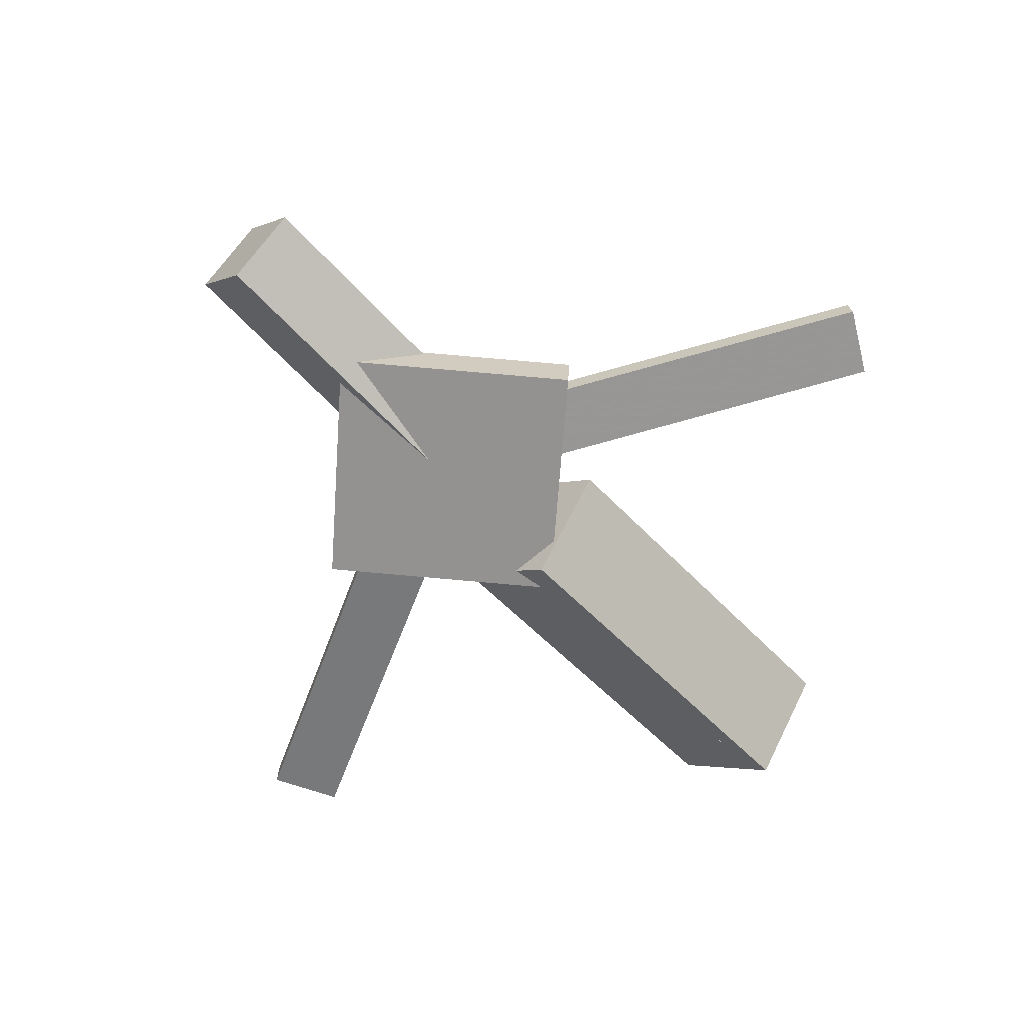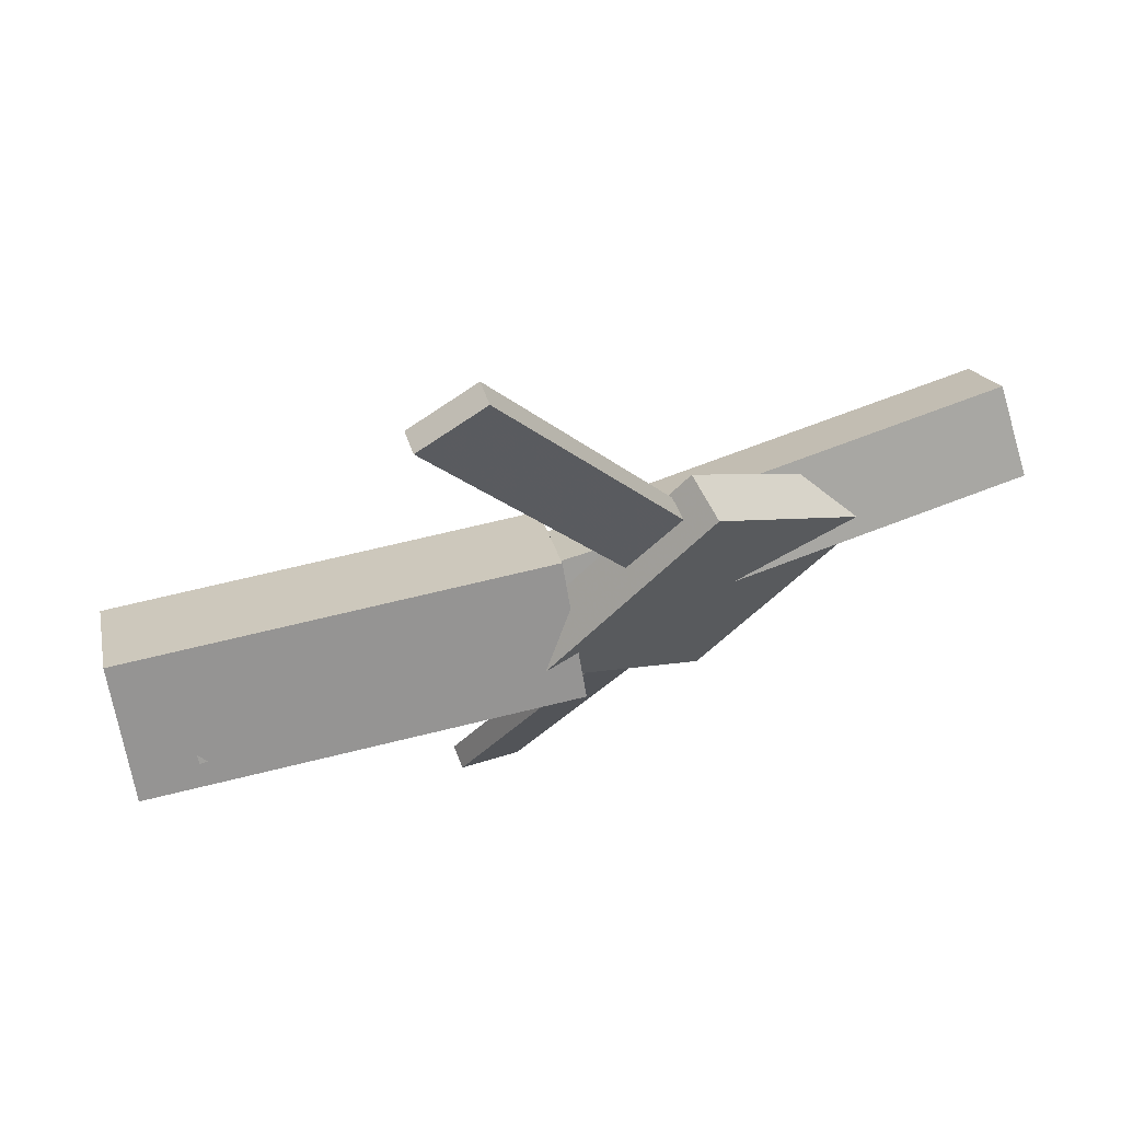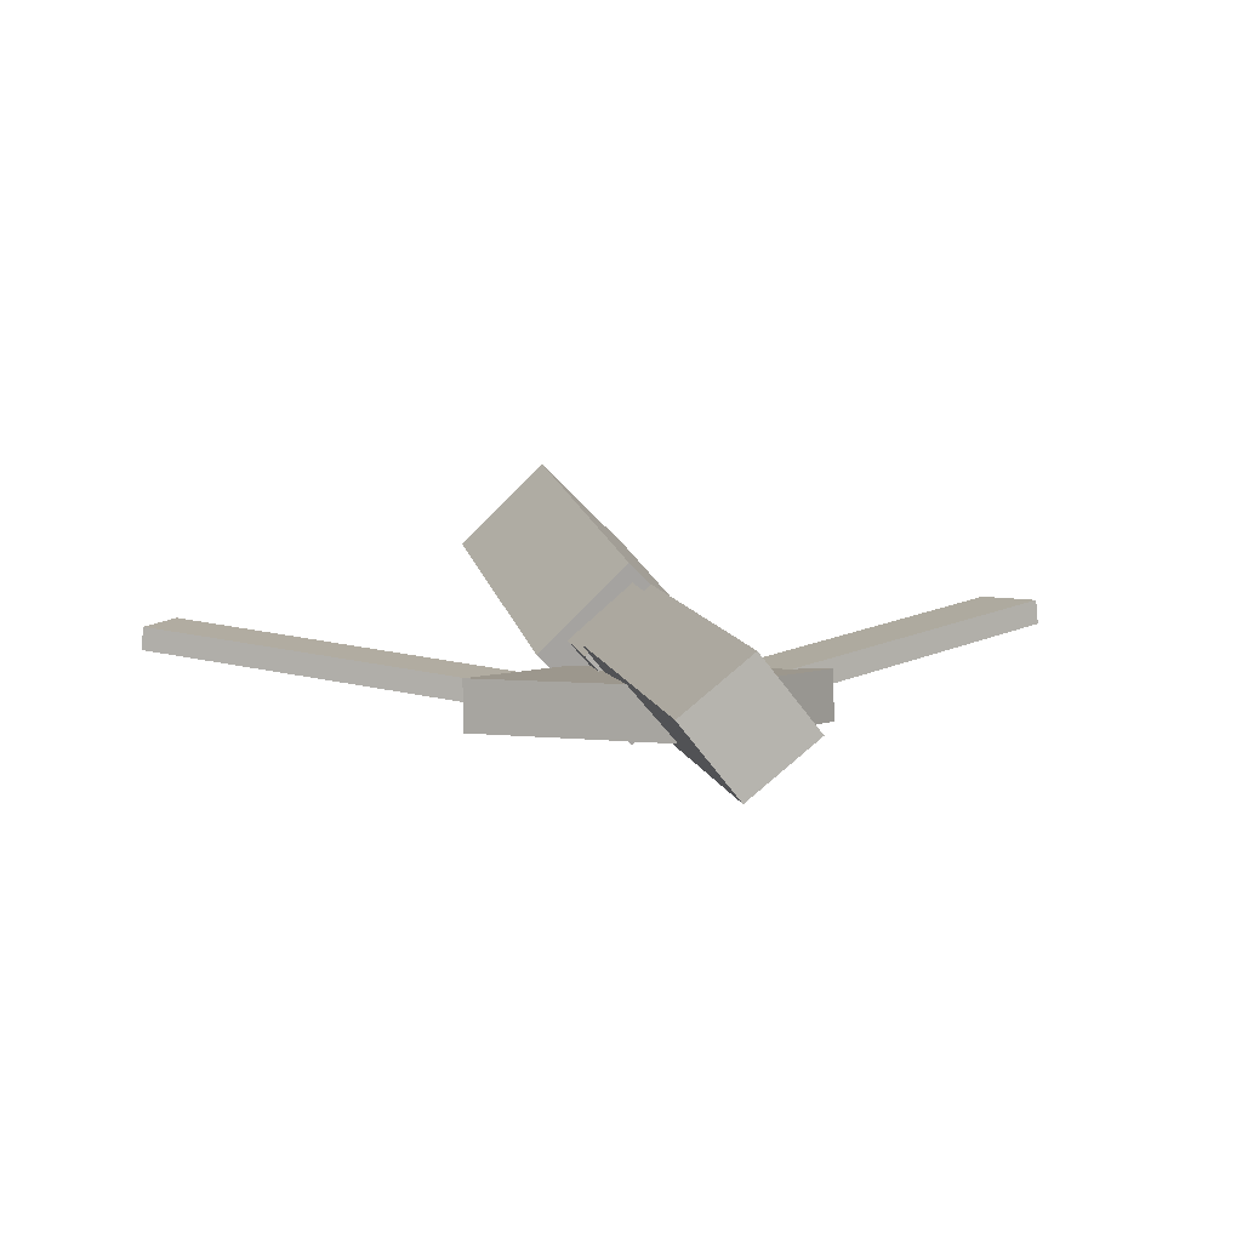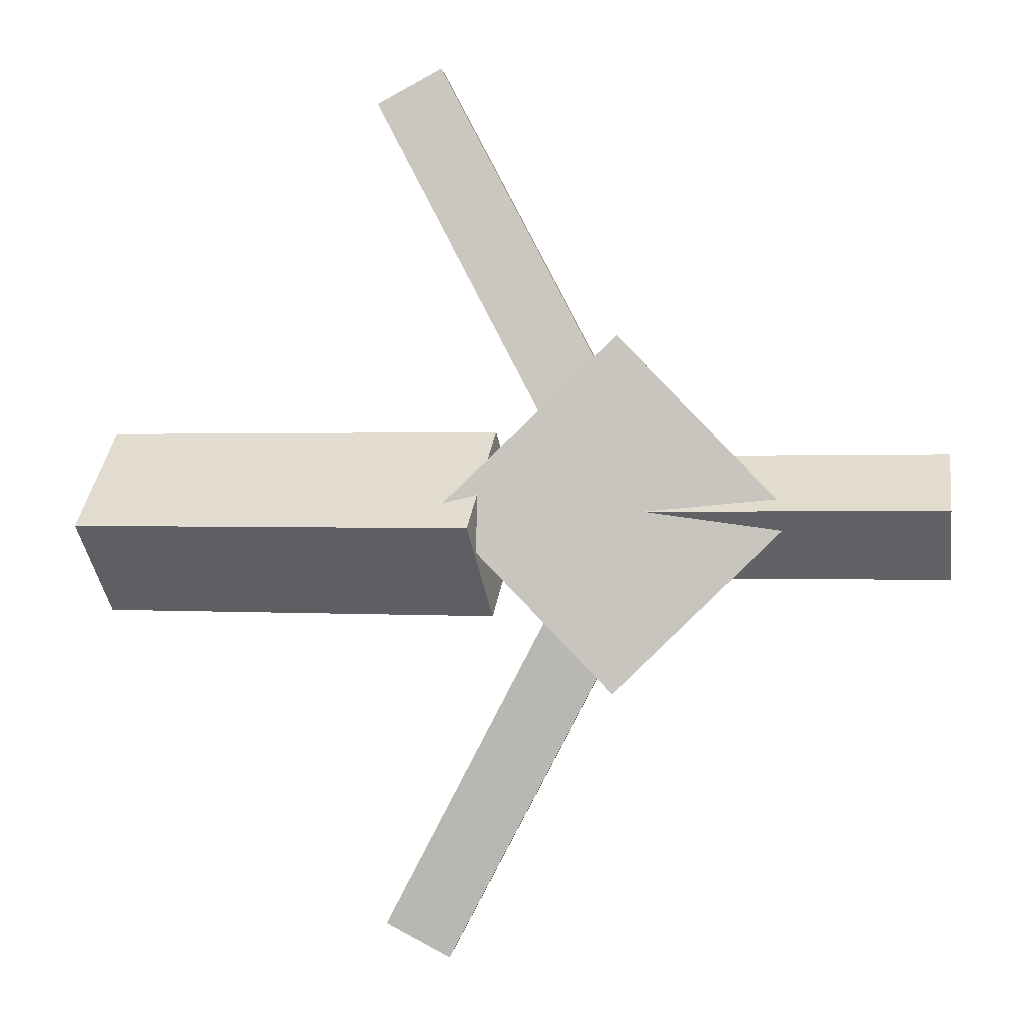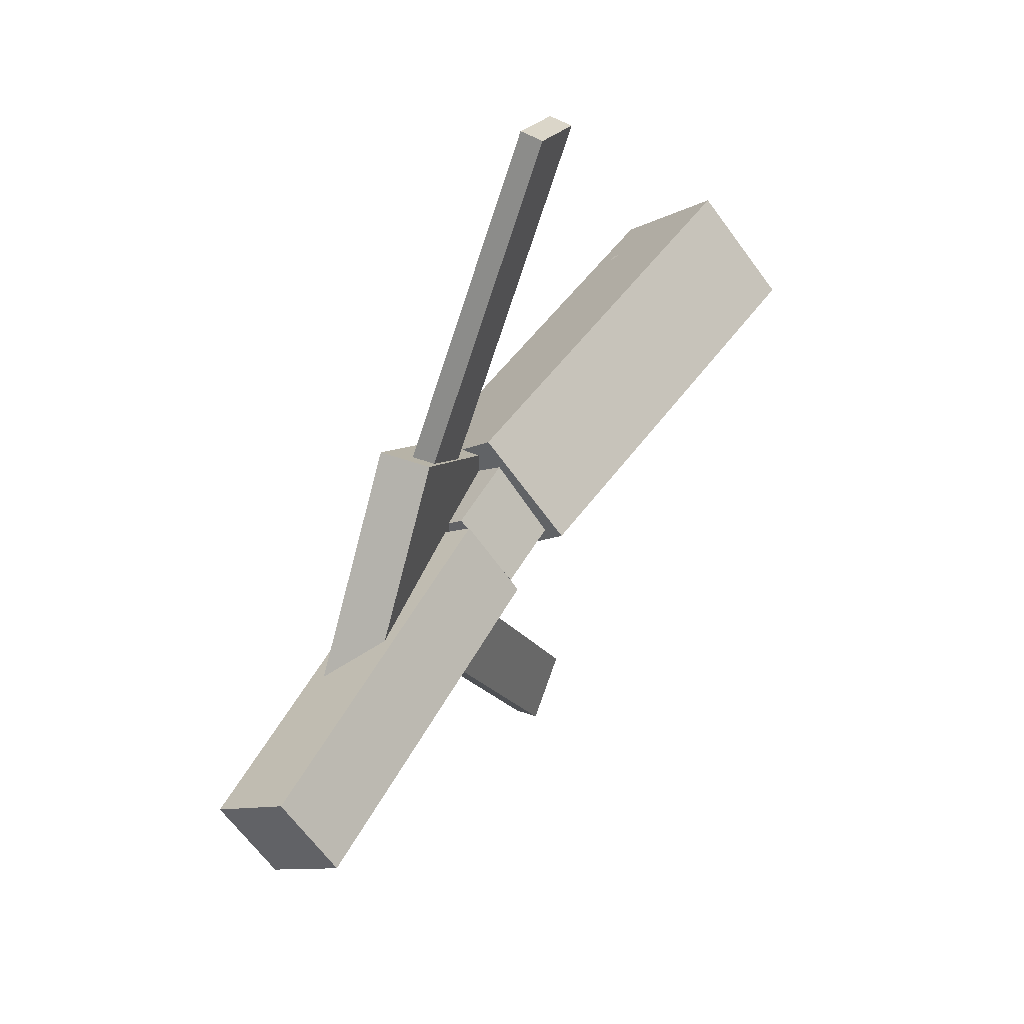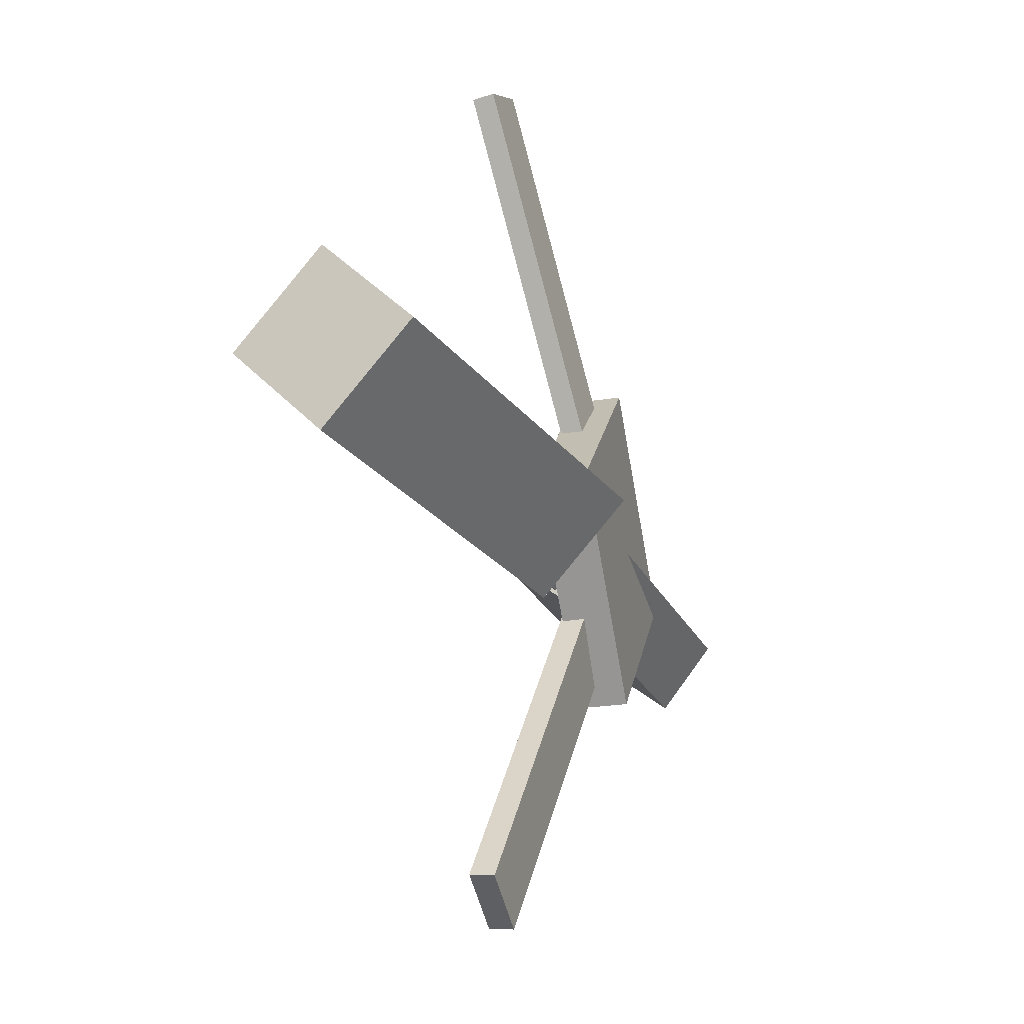
<metadata>
{"format":"obj","ext":"obj","renderer":"f3d","projection":"perspective","resolution":1024,"background":"white","views":[{"elev":-64.1,"azim":132.0,"up":"+Y"},{"elev":68.4,"azim":-23.7,"up":"+Z"},{"elev":6.9,"azim":77.2,"up":"+Y"},{"elev":-0.9,"azim":6.7,"up":"+Z"},{"elev":50.9,"azim":114.9,"up":"+Z"},{"elev":-24.3,"azim":-71.8,"up":"+Z"}]}
</metadata>
<code>
v -0.01681 -0.06441 -0.07504
v -0.02749 -0.1306 -0.009481
v -0.3254 -0.01193 -0.07235
v -0.3361 -0.07813 -0.006789
v -0.004127 0.006351 -0.001506
v -0.01482 -0.05986 0.06405
v -0.3127 0.05884 0.001187
v -0.3234 -0.007369 0.06675
f 1.0 7.0 5.0
f 1.0 3.0 7.0
f 1.0 4.0 3.0
f 1.0 2.0 4.0
f 3.0 8.0 7.0
f 3.0 4.0 8.0
f 5.0 7.0 8.0
f 5.0 8.0 6.0
f 1.0 5.0 6.0
f 1.0 6.0 2.0
f 2.0 6.0 8.0
f 2.0 8.0 4.0
v -0.05773 -0.05375 0.3412
v -0.05681 -0.03708 0.3395
v -0.1066 -0.0537 0.3152
v -0.1057 -0.03703 0.3135
v 0.07947 -0.0874 0.08389
v 0.08039 -0.07072 0.0822
v 0.03062 -0.08734 0.05783
v 0.03154 -0.07067 0.05614
f 9.0 15.0 13.0
f 9.0 11.0 15.0
f 9.0 12.0 11.0
f 9.0 10.0 12.0
f 11.0 16.0 15.0
f 11.0 12.0 16.0
f 13.0 15.0 16.0
f 13.0 16.0 14.0
f 9.0 13.0 14.0
f 9.0 14.0 10.0
f 10.0 14.0 16.0
f 10.0 16.0 12.0
v -0.2887 -0.07406 0.005643
v 0.04213 -0.09636 0.002693
v -0.2855 -0.03158 0.04395
v 0.04533 -0.05389 0.041
v -0.2863 -0.0324 -0.04075
v 0.04452 -0.0547 -0.0437
v -0.2831 0.01008 -0.002439
v 0.04773 -0.01222 -0.005389
f 17.0 23.0 21.0
f 17.0 19.0 23.0
f 17.0 20.0 19.0
f 17.0 18.0 20.0
f 19.0 24.0 23.0
f 19.0 20.0 24.0
f 21.0 23.0 24.0
f 21.0 24.0 22.0
f 17.0 21.0 22.0
f 17.0 22.0 18.0
f 18.0 22.0 24.0
f 18.0 24.0 20.0
v 0.3227 -0.06799 -0.04697
v 0.052 -0.05636 -0.04703
v 0.325 -0.01509 -0.004235
v 0.05426 -0.003464 -0.004292
v 0.321 -0.1082 0.002834
v 0.05026 -0.09653 0.002778
v 0.3232 -0.05526 0.04557
v 0.05252 -0.04363 0.04552
f 25.0 31.0 29.0
f 25.0 27.0 31.0
f 25.0 28.0 27.0
f 25.0 26.0 28.0
f 27.0 32.0 31.0
f 27.0 28.0 32.0
f 29.0 31.0 32.0
f 29.0 32.0 30.0
f 25.0 29.0 30.0
f 25.0 30.0 26.0
f 26.0 30.0 32.0
f 26.0 32.0 28.0
v 0.07597 -0.1009 -0.131
v 0.2093 -0.09092 -0.002187
v -0.05393 -0.1091 0.003999
v 0.07937 -0.09913 0.1328
v 0.07339 -0.06363 -0.1312
v 0.2067 -0.05363 -0.002404
v -0.05651 -0.07185 0.003781
v 0.07679 -0.06185 0.1326
f 33.0 39.0 37.0
f 33.0 35.0 39.0
f 33.0 36.0 35.0
f 33.0 34.0 36.0
f 35.0 40.0 39.0
f 35.0 36.0 40.0
f 37.0 39.0 40.0
f 37.0 40.0 38.0
f 33.0 37.0 38.0
f 33.0 38.0 34.0
f 34.0 38.0 40.0
f 34.0 40.0 36.0
v 0.07417 -0.08211 -0.09976
v 0.02635 -0.08402 -0.07435
v -0.05125 -0.05234 -0.3336
v -0.09907 -0.05425 -0.3082
v 0.07456 -0.06384 -0.09765
v 0.02674 -0.06575 -0.07224
v -0.05086 -0.03407 -0.3315
v -0.09868 -0.03598 -0.3061
f 41.0 47.0 45.0
f 41.0 43.0 47.0
f 41.0 44.0 43.0
f 41.0 42.0 44.0
f 43.0 48.0 47.0
f 43.0 44.0 48.0
f 45.0 47.0 48.0
f 45.0 48.0 46.0
f 41.0 45.0 46.0
f 41.0 46.0 42.0
f 42.0 46.0 48.0
f 42.0 48.0 44.0

</code>
